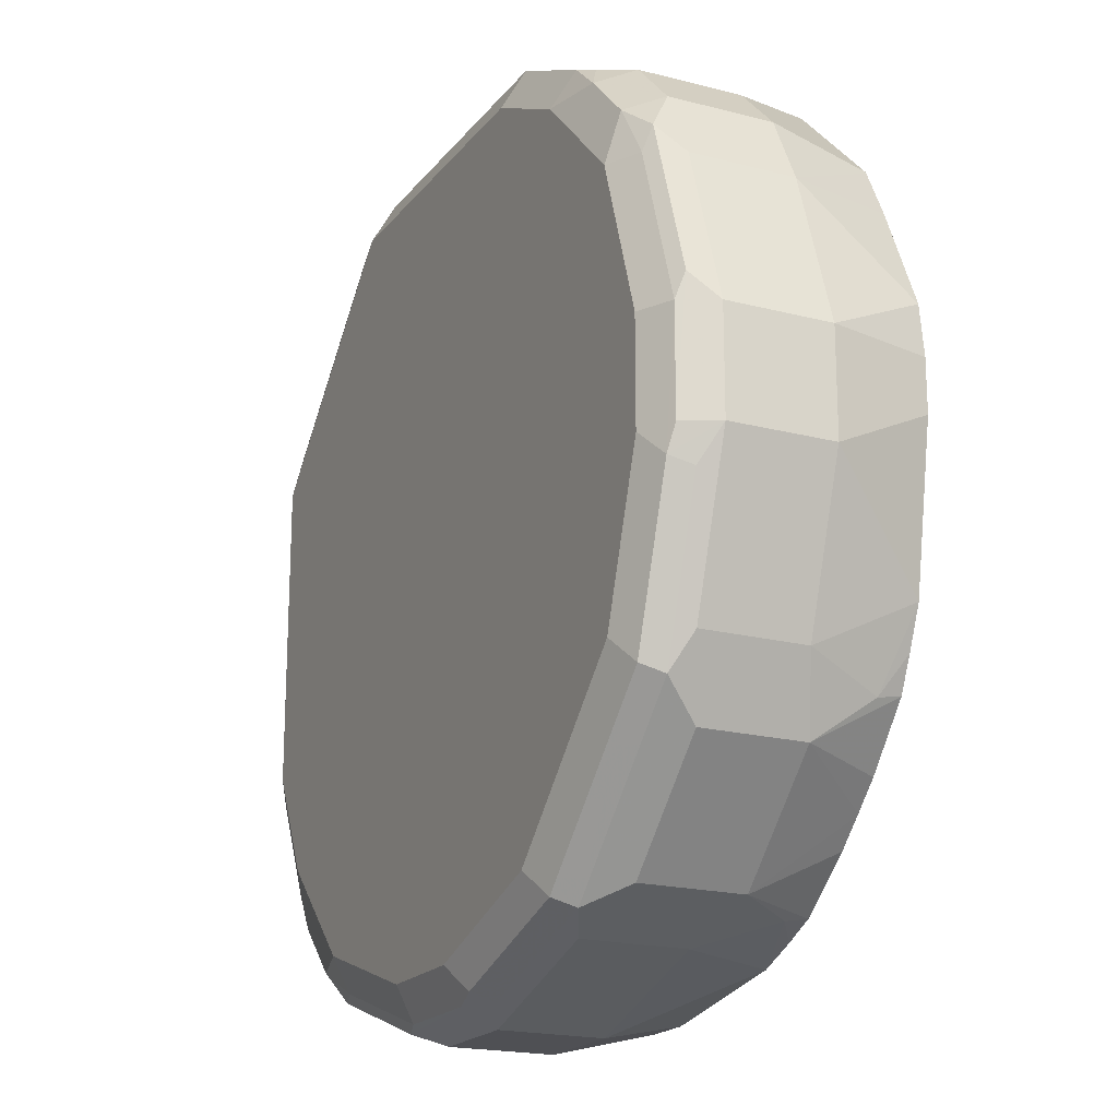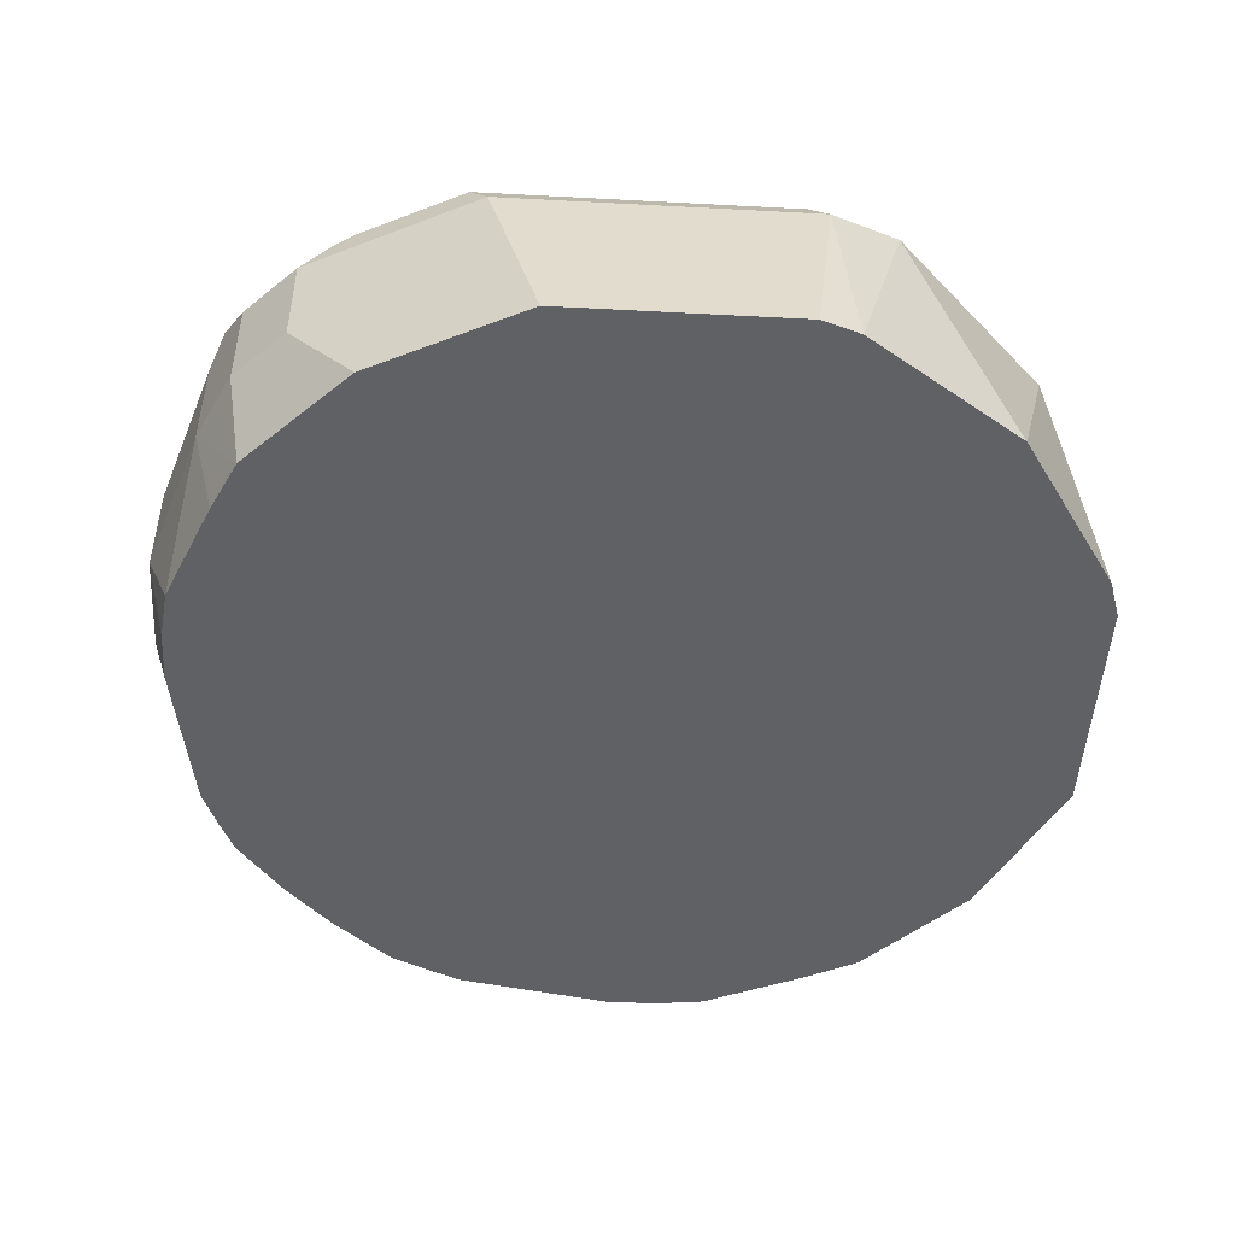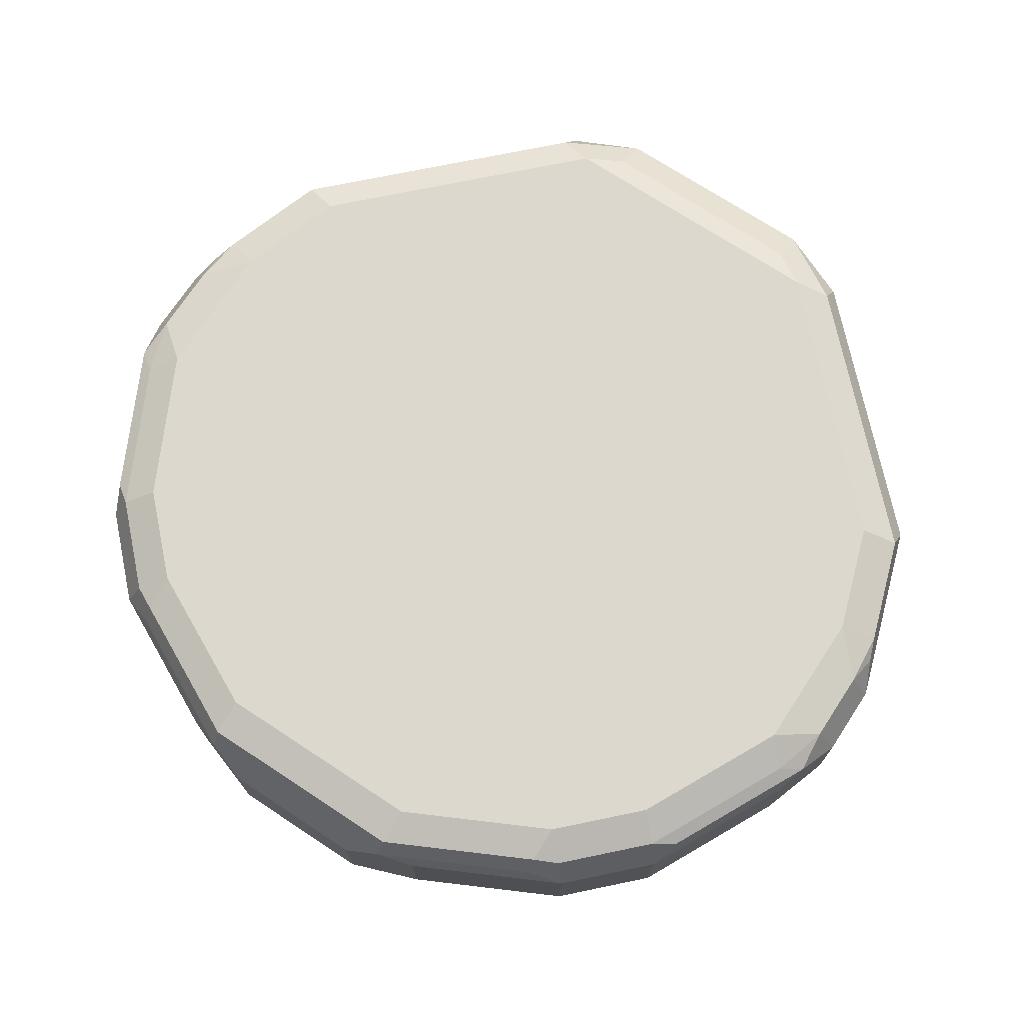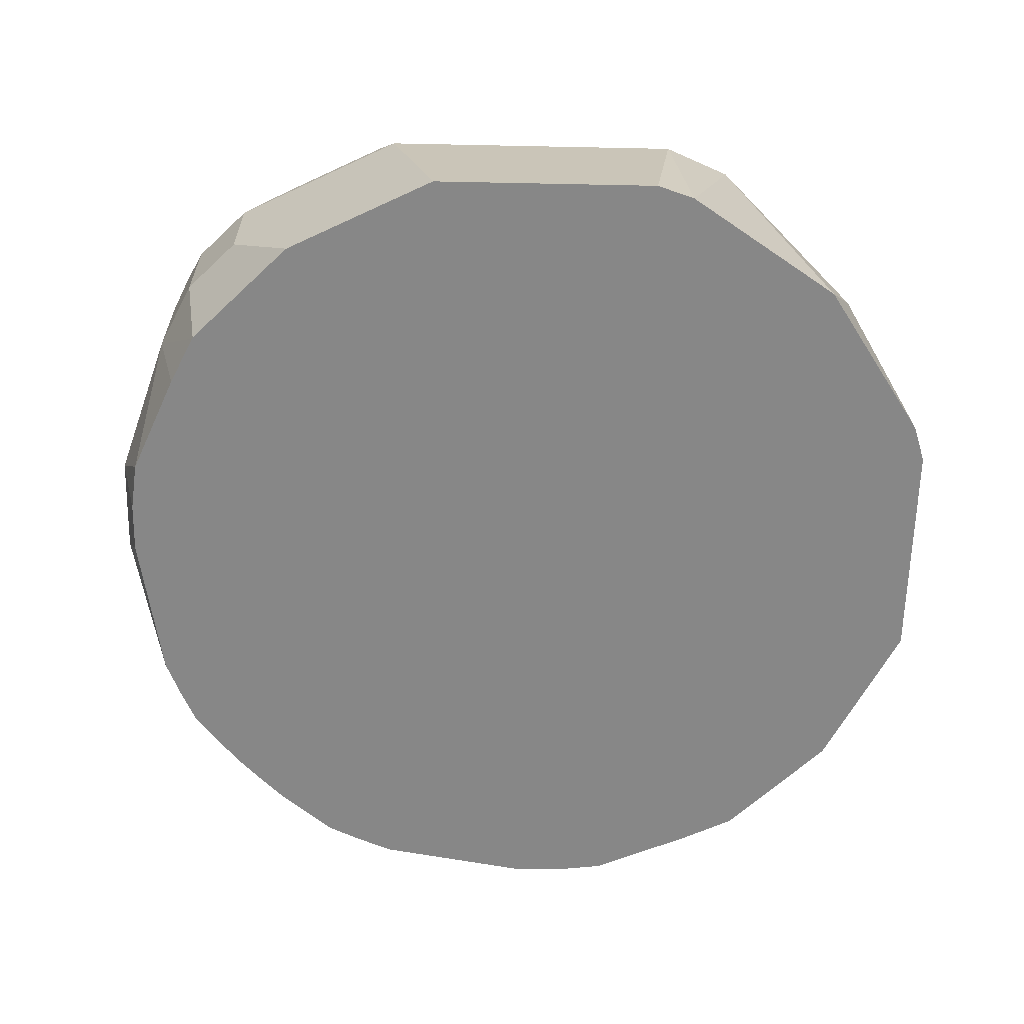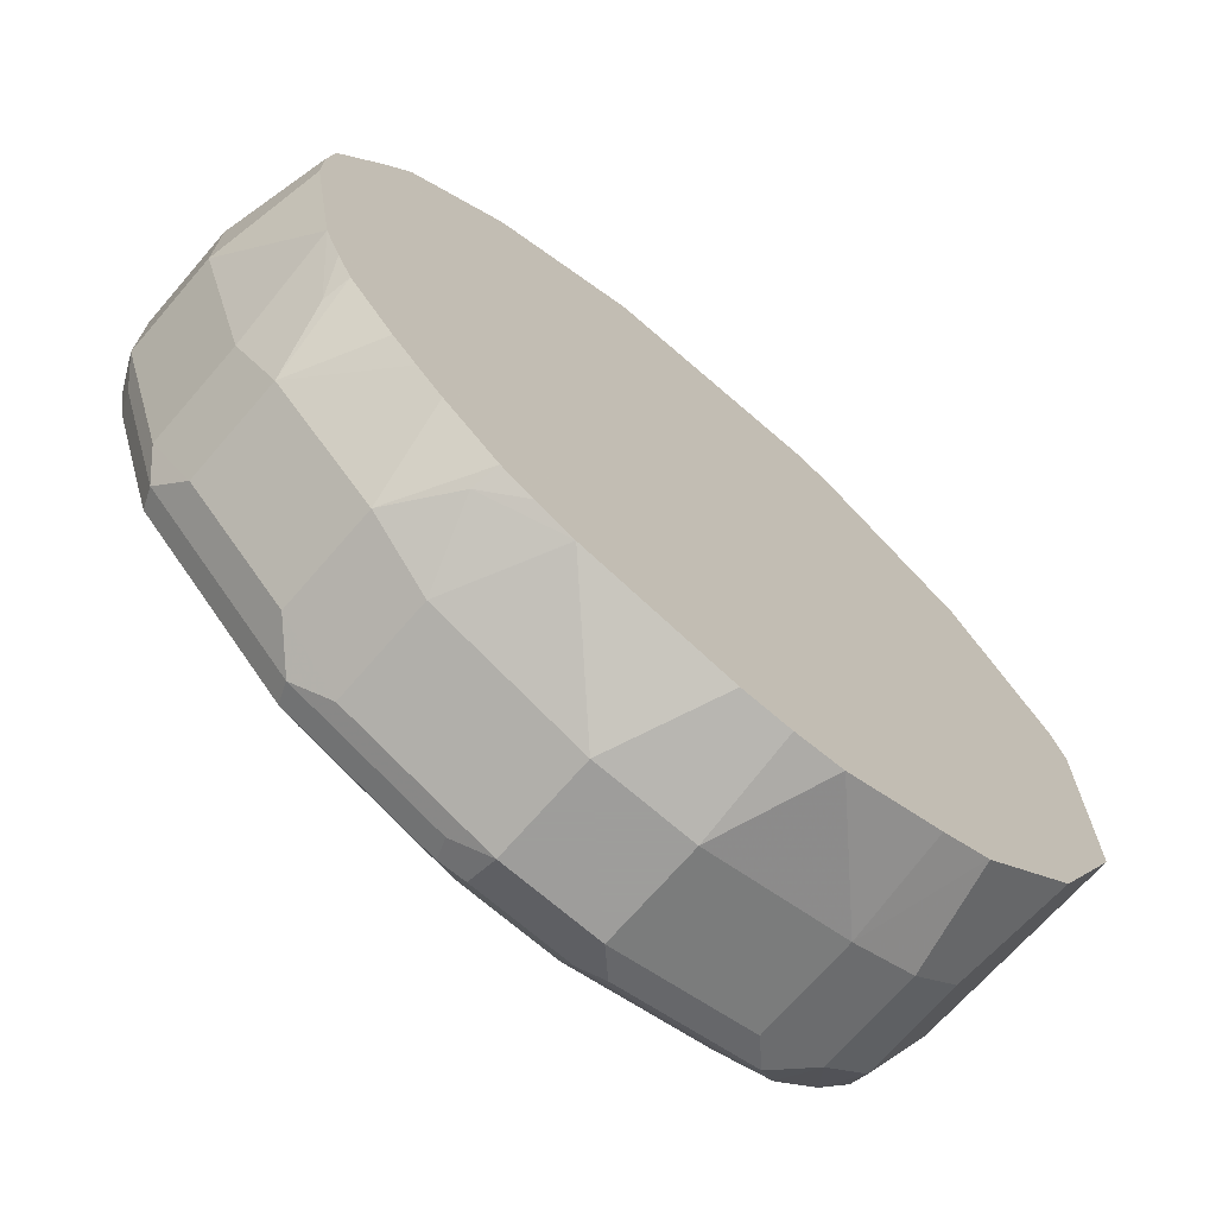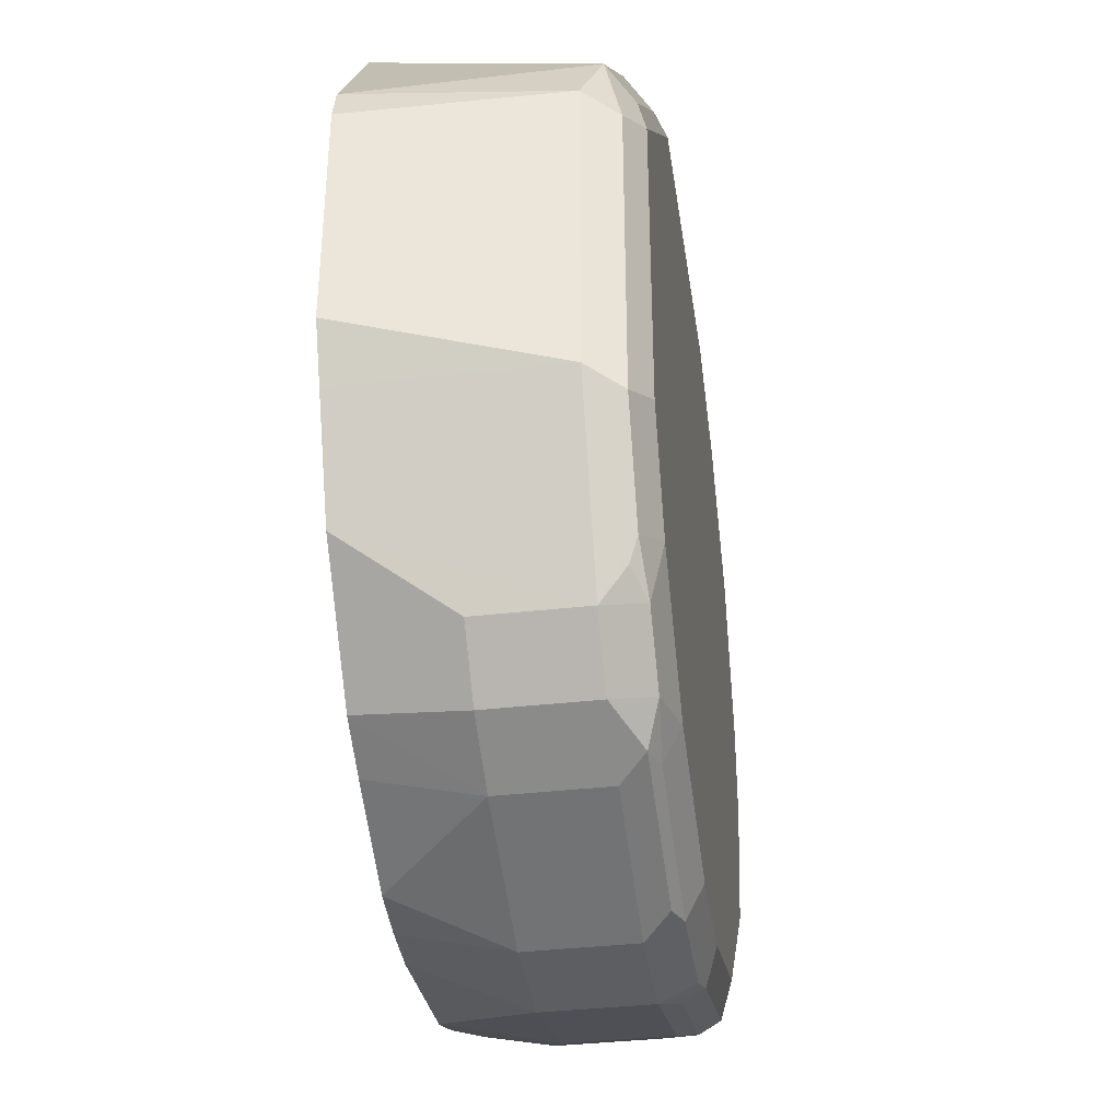
<metadata>
{"format":"obj","ext":"obj","renderer":"f3d","projection":"perspective","resolution":1024,"background":"white","views":[{"elev":-19.2,"azim":-116.2,"up":"+Z"},{"elev":-48.9,"azim":-3.4,"up":"+Y"},{"elev":72.1,"azim":-101.7,"up":"+Y"},{"elev":-62.5,"azim":-1.2,"up":"+Y"},{"elev":-70.7,"azim":-40.9,"up":"+Z"},{"elev":-37.9,"azim":98.2,"up":"+Z"}]}
</metadata>
<code>
v -0.1961 0.7666 -0.3387
v -0.2317 0.7307 -0.3209
v -0.2496 0.7666 -0.3209
v -0.1961 0.8022 -0.3387
v -0.1605 0.7666 -0.3387
v -0.1783 0.7307 -0.3299
v -0.232 0.7307 -0.3208
v -0.2496 0.8022 -0.3209
v -0.2585 0.7399 -0.312
v -0.2733 0.7607 -0.309
v -0.208 0.8082 -0.3328
v -0.205 0.8156 -0.3298
v -0.1961 0.8141 -0.3328
v -0.1515 0.8112 -0.3343
v -0.1605 0.8022 -0.3387
v -0.107 0.7666 -0.3209
v -0.1429 0.7307 -0.3278
v -0.1605 0.7307 -0.3299
v -0.2453 0.7307 -0.3154
v -0.2733 0.7963 -0.309
v -0.2615 0.8082 -0.3149
v -0.2567 0.7307 -0.3101
v -0.2763 0.7307 -0.2942
v -0.2851 0.7307 -0.2855
v -0.309 0.7607 -0.2733
v -0.1961 0.8201 -0.3209
v -0.1605 0.8201 -0.3209
v -0.1605 0.8141 -0.3328
v -0.2585 0.8156 -0.312
v -0.09808 0.8112 -0.3164
v -0.107 0.8022 -0.3209
v -0.0894 0.7307 -0.3034
v -0.107 0.7307 -0.3121
v -0.0832 0.7666 -0.309
v -0.309 0.7963 -0.2733
v -0.3149 0.8082 -0.2615
v -0.2855 0.7307 -0.2851
v -0.2942 0.7307 -0.2763
v -0.3101 0.7307 -0.2567
v -0.312 0.7399 -0.2585
v -0.3209 0.7666 -0.2496
v -0.2496 0.8201 -0.303
v -0.107 0.8201 -0.303
v -0.107 0.8141 -0.3149
v -0.312 0.8156 -0.2585
v -0.08916 0.8156 -0.3053
v -0.0832 0.8022 -0.309
v -0.08891 0.7307 -0.3032
v -0.06539 0.7666 -0.2912
v -0.07107 0.7307 -0.2854
v -0.3209 0.8022 -0.2496
v -0.3328 0.8082 -0.208
v -0.3154 0.7307 -0.2453
v -0.3208 0.7307 -0.232
v -0.3209 0.7307 -0.2317
v -0.3387 0.7666 -0.1961
v -0.303 0.8201 -0.2496
v -0.08916 0.8201 -0.2852
v -0.3298 0.8156 -0.205
v -0.07131 0.8156 -0.2875
v -0.06539 0.8022 -0.2912
v -0.05326 0.7307 -0.2675
v -0.3387 0.8022 -0.1961
v -0.3299 0.7307 -0.1783
v -0.3387 0.7666 -0.1605
v -0.3209 0.8201 -0.1961
v -0.07131 0.8201 -0.2674
v -0.3328 0.8141 -0.1961
v -0.3328 0.8141 -0.1605
v -0.3209 0.8201 -0.1605
v -0.05943 0.8141 -0.2733
v -0.06242 0.8112 -0.2808
v -0.05943 0.8022 -0.2793
v -0.03542 0.7307 -0.2319
v -0.3387 0.8022 -0.1605
v -0.3343 0.8112 -0.1515
v -0.3299 0.7307 -0.1605
v -0.3278 0.7307 -0.1429
v -0.3209 0.7666 -0.107
v -0.0535 0.8201 -0.2317
v -0.3149 0.8141 -0.107
v -0.303 0.8201 -0.107
v -0.04162 0.8141 -0.2377
v -0.04458 0.8112 -0.2451
v -0.03566 0.8022 -0.2317
v -0.02662 0.7307 -0.2142
v -0.3209 0.8022 -0.107
v -0.3164 0.8112 -0.09808
v -0.3121 0.7307 -0.107
v -0.3034 0.7307 -0.0894
v -0.309 0.7666 -0.0832
v -0.0535 0.8201 -0.1248
v -0.3053 0.8156 -0.08916
v -0.2852 0.8201 -0.08916
v -0.04162 0.8141 -0.1308
v -0.03566 0.8022 -0.1248
v -0.02662 0.7307 -0.1336
v -0.309 0.8022 -0.0832
v -0.3032 0.7307 -0.08891
v -0.2854 0.7307 -0.07107
v -0.2912 0.7666 -0.06539
v -0.05647 0.8171 -0.11
v -0.04458 0.8112 -0.1159
v -0.1248 0.8201 -0.0535
v -0.2875 0.8156 -0.07131
v -0.2674 0.8201 -0.07131
v -0.03108 0.7307 -0.1202
v -0.04754 0.8082 -0.101
v -0.2912 0.8022 -0.06539
v -0.2675 0.7307 -0.05326
v -0.11 0.8171 -0.05647
v -0.1308 0.8141 -0.04162
v -0.1159 0.8112 -0.04458
v -0.2317 0.8201 -0.0535
v -0.2808 0.8112 -0.06242
v -0.2733 0.8141 -0.05943
v -0.06673 0.7307 -0.06673
v -0.101 0.8082 -0.04754
v -0.2793 0.8022 -0.05943
v -0.2319 0.7307 -0.03542
v -0.1248 0.8022 -0.03566
v -0.2377 0.8141 -0.04162
v -0.2317 0.8022 -0.03566
v -0.2451 0.8112 -0.04458
v -0.1202 0.7307 -0.03108
v -0.2142 0.7307 -0.02662
v -0.1336 0.7307 -0.02662
f 67 83 71
f 68 76 69
f 67 80 83
f 65 77 78
f 65 79 87
f 65 78 79
f 69 76 88
f 63 76 68
f 63 75 76
f 62 73 74
f 65 87 75
f 69 88 81
f 75 87 88
f 69 82 70
f 71 83 84
f 71 84 85
f 71 85 73
f 73 85 74
f 74 85 86
f 75 88 76
f 78 89 79
f 79 89 90
f 79 90 91
f 79 91 98
f 61 73 62
f 79 98 87
f 80 92 95
f 69 81 82
f 61 71 73
f 45 66 57
f 60 72 61
f 40 53 54
f 80 95 83
f 39 53 40
f 40 54 41
f 41 54 55
f 41 55 56
f 41 56 63
f 41 63 51
f 43 58 60
f 43 60 46
f 43 46 44
f 45 59 66
f 46 60 47
f 61 72 71
f 47 60 61
f 52 63 59
f 55 64 56
f 56 64 77
f 56 77 65
f 56 65 75
f 56 75 63
f 58 67 60
f 59 63 68
f 59 68 69
f 59 69 70
f 59 70 66
f 60 67 71
f 60 71 72
f 49 61 62
f 81 88 93
f 107 108 117
f 82 93 105
f 104 114 122
f 104 122 112
f 105 109 115
f 105 115 116
f 105 116 106
f 106 116 122
f 106 122 114
f 108 118 117
f 109 110 119
f 109 119 116
f 109 116 115
f 110 120 119
f 112 121 113
f 104 118 111
f 112 122 123
f 113 121 118
f 116 123 124
f 116 124 122
f 116 119 123
f 117 118 125
f 118 121 125
f 119 120 123
f 120 126 123
f 121 127 125
f 121 123 126
f 121 126 127
f 36 59 45
f 122 124 123
f 112 123 121
f 81 93 82
f 104 113 118
f 102 118 108
f 82 105 94
f 83 95 96
f 83 96 85
f 83 85 84
f 85 96 97
f 85 97 86
f 87 98 88
f 88 98 93
f 90 99 91
f 91 99 100
f 91 100 110
f 91 110 101
f 91 101 109
f 104 112 113
f 91 109 98
f 92 108 103
f 92 103 95
f 92 104 111
f 92 111 102
f 93 98 105
f 94 105 106
f 95 103 96
f 96 107 97
f 96 103 108
f 96 108 107
f 98 109 105
f 101 110 109
f 102 111 118
f 92 102 108
f 36 52 59
f 16 47 34
f 36 51 63
f 2 77 64
f 2 64 55
f 2 55 54
f 2 54 53
f 2 53 39
f 2 39 38
f 2 38 37
f 2 37 24
f 2 24 23
f 2 23 22
f 2 22 19
f 2 19 7
f 3 7 9
f 3 9 10
f 3 10 20
f 3 20 8
f 4 8 21
f 4 21 11
f 4 11 12
f 4 12 13
f 4 13 14
f 4 14 15
f 5 15 31
f 5 31 16
f 5 16 17
f 5 17 18
f 7 19 9
f 2 78 77
f 2 89 78
f 2 90 89
f 2 100 99
f 36 63 52
f 1 2 3
f 1 3 8
f 1 8 4
f 1 4 15
f 1 15 5
f 1 5 18
f 1 18 6
f 1 6 2
f 2 7 3
f 2 6 18
f 2 18 17
f 2 17 33
f 8 20 21
f 2 33 32
f 2 48 50
f 2 50 62
f 2 62 74
f 2 74 86
f 2 86 97
f 2 97 107
f 2 107 117
f 2 117 125
f 2 125 127
f 2 127 126
f 2 126 120
f 2 120 110
f 2 110 100
f 2 32 48
f 9 22 10
f 2 99 90
f 10 22 23
f 26 57 66
f 26 66 70
f 26 70 82
f 26 82 94
f 26 94 106
f 26 106 114
f 26 114 104
f 26 104 92
f 26 92 80
f 26 80 67
f 26 67 58
f 26 43 27
f 27 43 44
f 27 44 28
f 29 45 57
f 29 57 42
f 30 44 46
f 30 46 47
f 30 47 31
f 32 34 48
f 34 47 61
f 34 61 49
f 34 49 62
f 34 62 50
f 34 50 48
f 9 19 22
f 35 51 36
f 26 42 57
f 25 51 35
f 26 58 43
f 12 27 28
f 10 24 37
f 25 41 51
f 10 37 25
f 10 25 35
f 10 35 20
f 11 21 29
f 11 29 12
f 12 26 27
f 12 28 13
f 12 29 42
f 12 42 26
f 13 28 14
f 10 23 24
f 14 44 30
f 14 28 44
f 21 36 45
f 14 31 15
f 16 32 33
f 16 33 17
f 16 31 47
f 16 34 32
f 20 35 36
f 20 36 21
f 14 30 31
f 21 45 29
f 25 37 38
f 25 38 39
f 25 39 40
f 25 40 41

</code>
